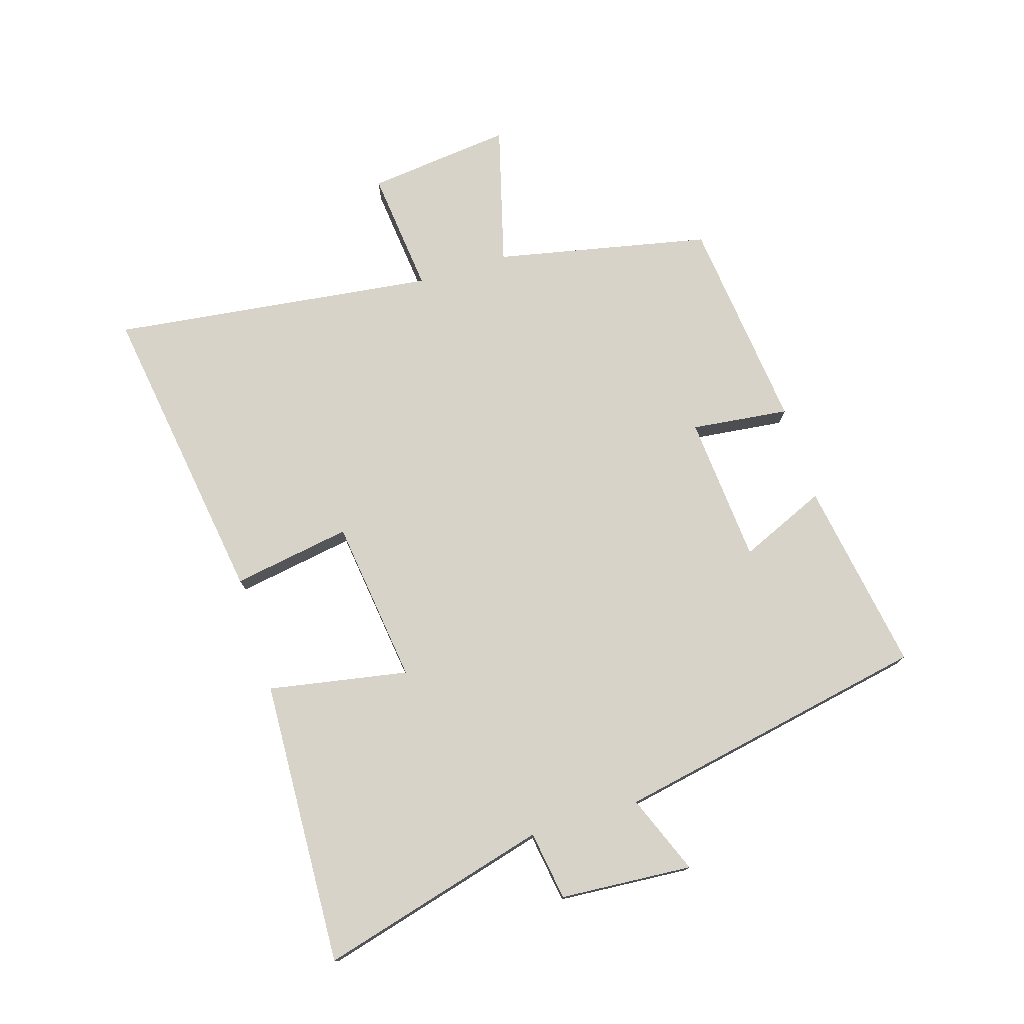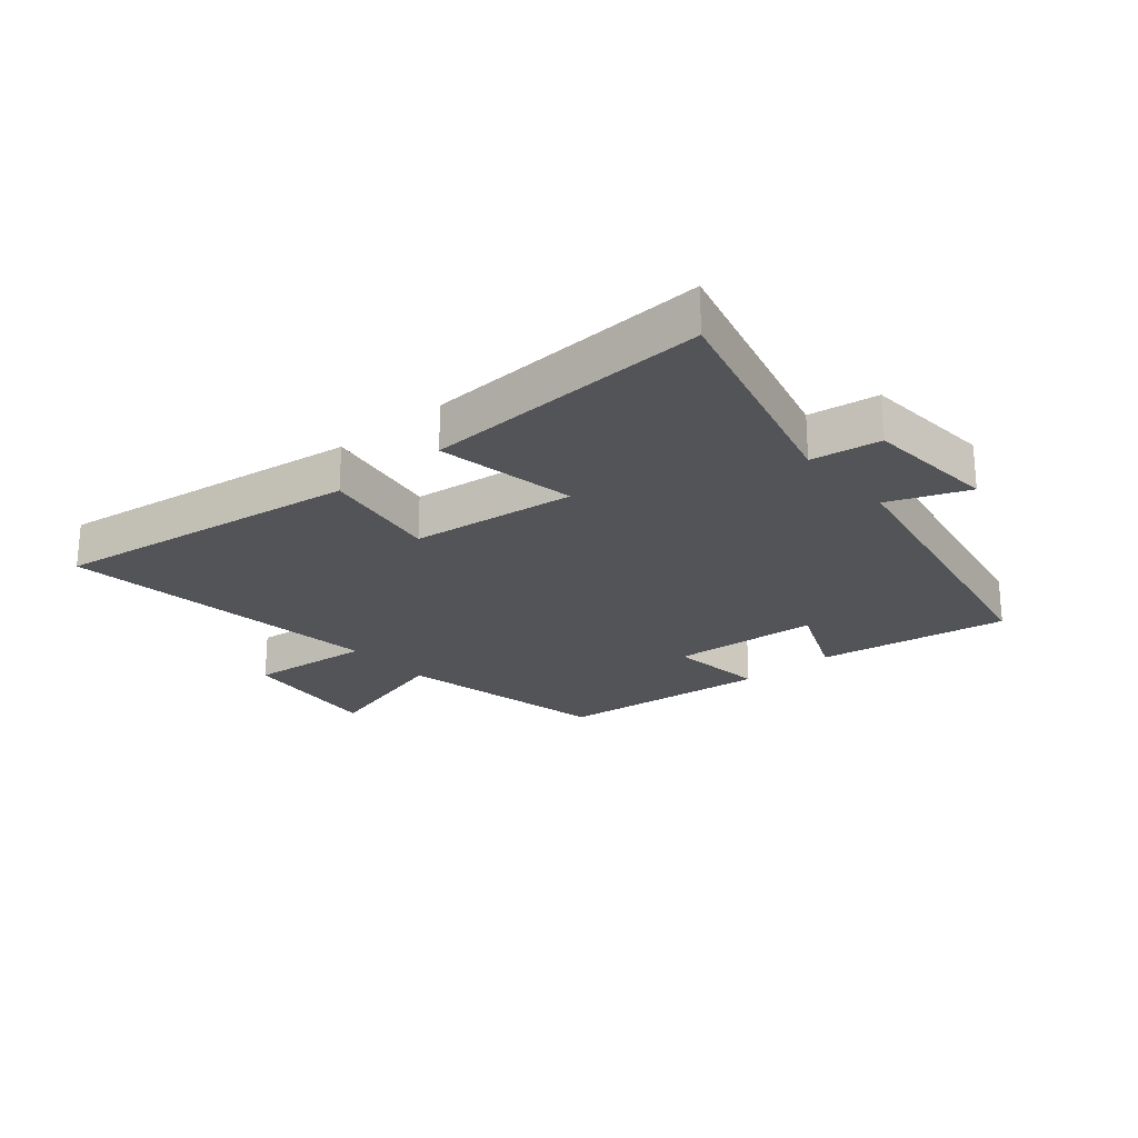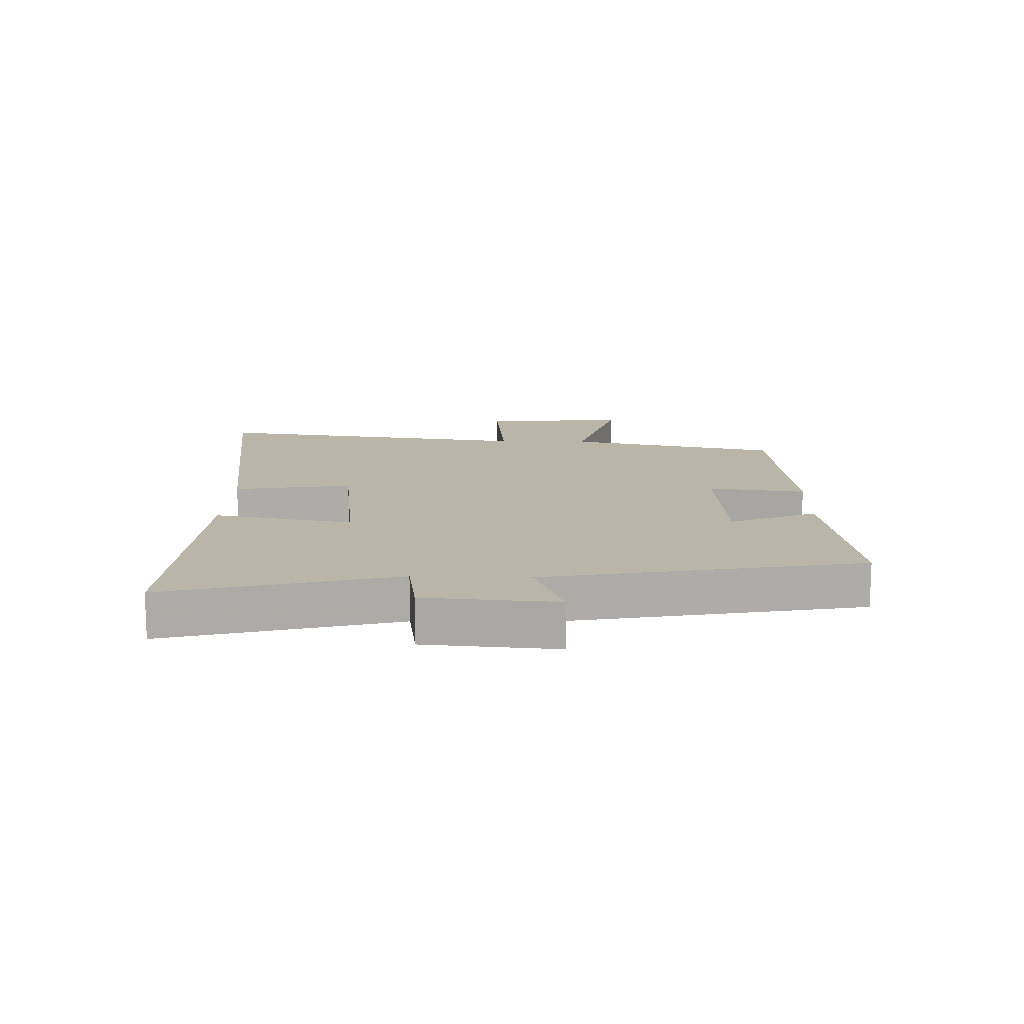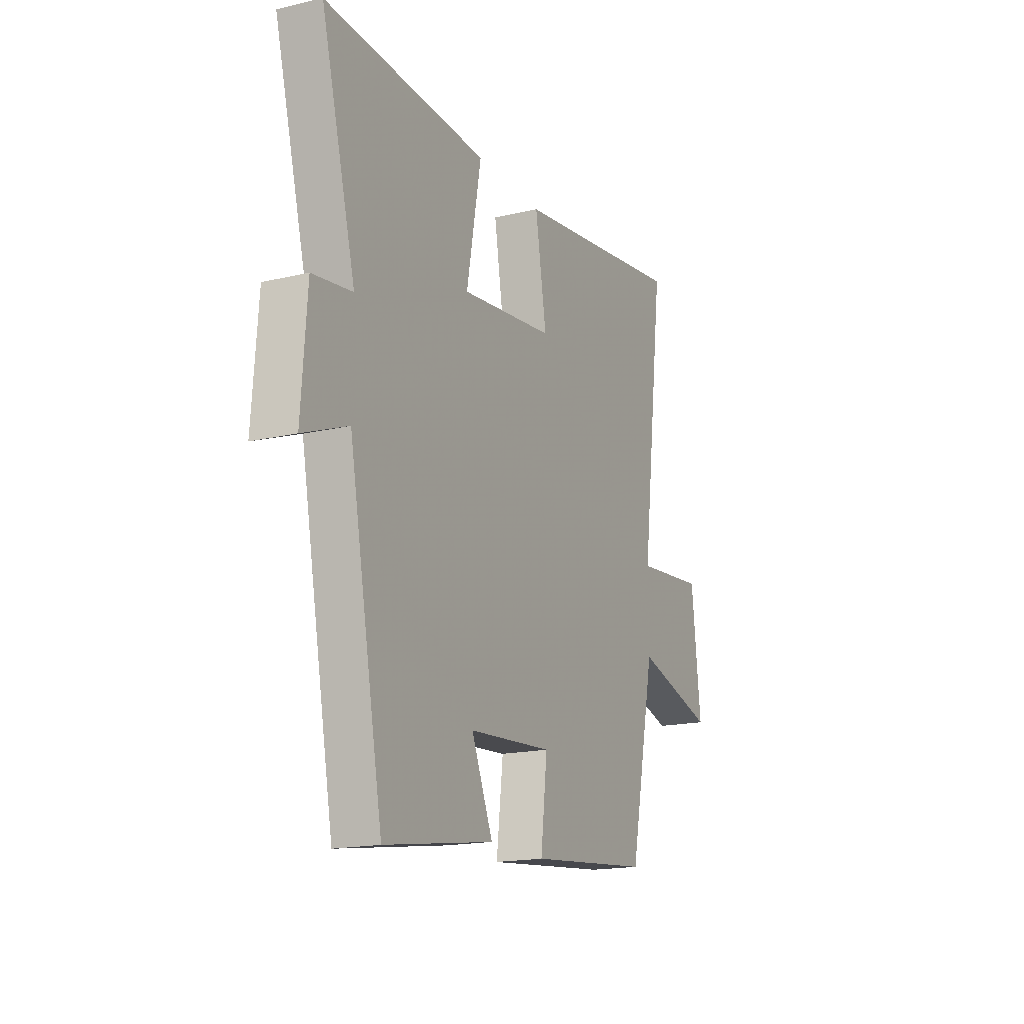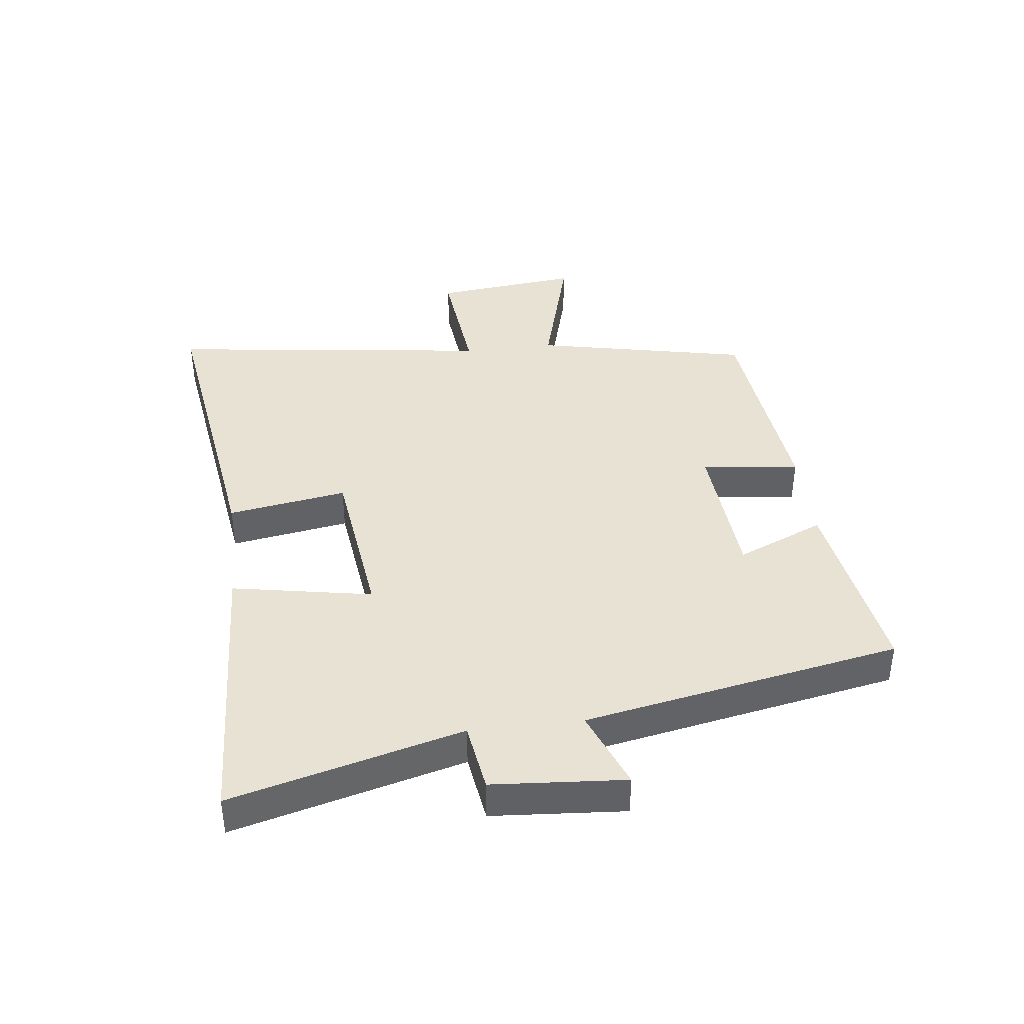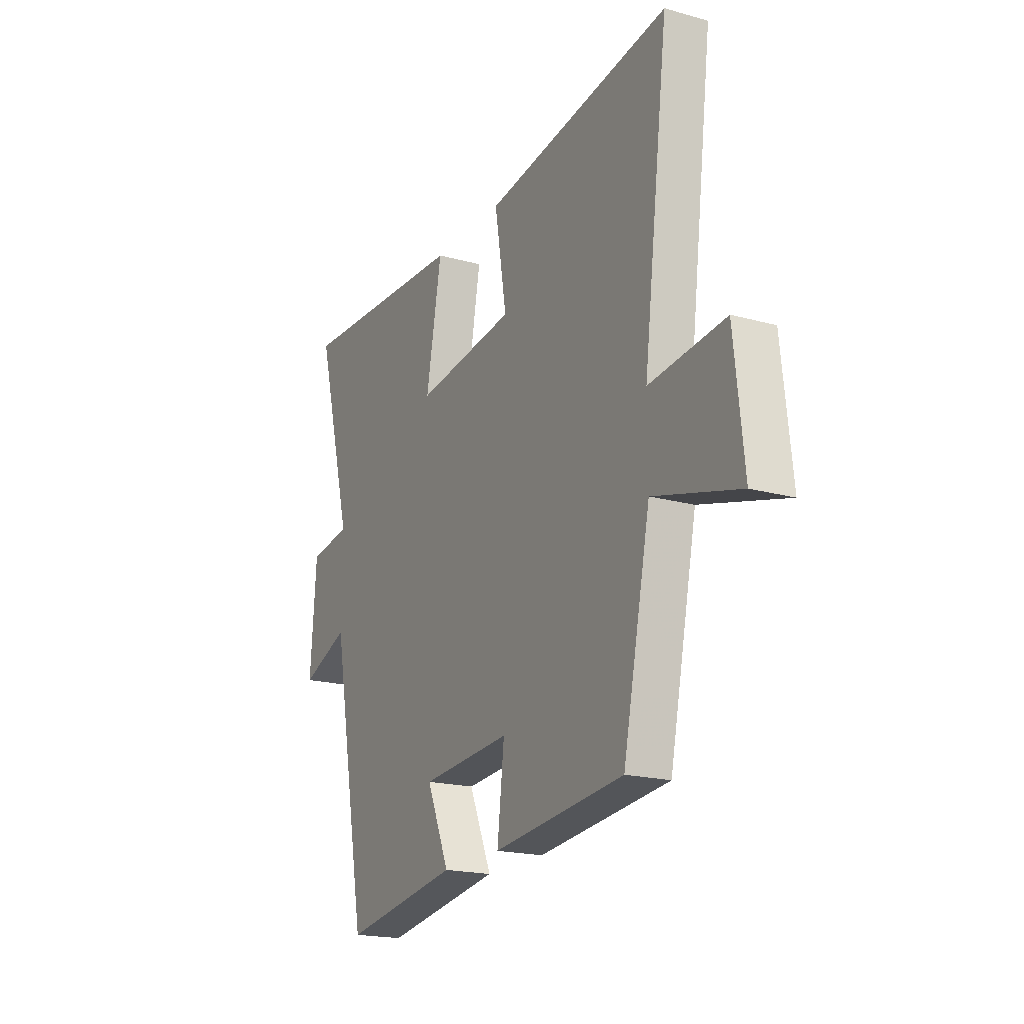
<metadata>
{"format":"obj","ext":"obj","renderer":"f3d","projection":"perspective","resolution":1024,"background":"white","views":[{"elev":75.8,"azim":72.7,"up":"+Y"},{"elev":-23.4,"azim":40.5,"up":"+Y"},{"elev":13.7,"azim":91.8,"up":"+Y"},{"elev":-17.4,"azim":115.2,"up":"+Z"},{"elev":39.9,"azim":83.2,"up":"+Y"},{"elev":-19.3,"azim":-117.5,"up":"+Z"}]}
</metadata>
<code>
v 0.599 0.07 0.521
v 0.5 0.07 0.147
v 0.613 0.07 0.13
v 0.629 0.07 -0.086
v 0.5 0.07 -0.035
v 0.402 0.07 -0.55
v 0.088 0.07 -0.5
v 0.149 0.07 -0.358
v -0.093 0.07 -0.34
v -0.074 0.07 -0.5
v -0.426 0.07 -0.463
v -0.5 0.07 -0.112
v -0.73 0.07 -0.175
v -0.704 0.07 0.063
v -0.5 0.07 0.042
v -0.568 0.07 0.574
v -0.064 0.07 0.5
v -0.096 0.07 0.306
v 0.174 0.07 0.272
v 0.132 0.07 0.5
v 0.599 0 0.521
v 0.5 0 0.147
v 0.613 0 0.13
v 0.629 0 -0.086
v 0.5 0 -0.035
v 0.402 0 -0.55
v 0.088 0 -0.5
v 0.149 0 -0.358
v -0.093 0 -0.34
v -0.074 0 -0.5
v -0.426 0 -0.463
v -0.5 0 -0.112
v -0.73 0 -0.175
v -0.704 0 0.063
v -0.5 0 0.042
v -0.568 0 0.574
v -0.064 0 0.5
v -0.096 0 0.306
v 0.174 0 0.272
v 0.132 0 0.5
f 19 20 1 2
f 18 19 2
f 15 16 17 18
f 15 18 2
f 12 13 14 15
f 9 10 11 12
f 8 9 12 15
f 5 6 7 8
f 5 8 15 2
f 2 3 4 5
f 22 21 40 39
f 22 39 38
f 38 37 36 35
f 22 38 35
f 35 34 33 32
f 32 31 30 29
f 35 32 29 28
f 28 27 26 25
f 22 35 28 25
f 25 24 23 22
f 1 21 22 2
f 2 22 23 3
f 3 23 24 4
f 4 24 25 5
f 5 25 26 6
f 6 26 27 7
f 7 27 28 8
f 8 28 29 9
f 9 29 30 10
f 10 30 31 11
f 11 31 32 12
f 12 32 33 13
f 13 33 34 14
f 14 34 35 15
f 15 35 36 16
f 16 36 37 17
f 17 37 38 18
f 18 38 39 19
f 19 39 40 20
f 20 40 21 1

</code>
